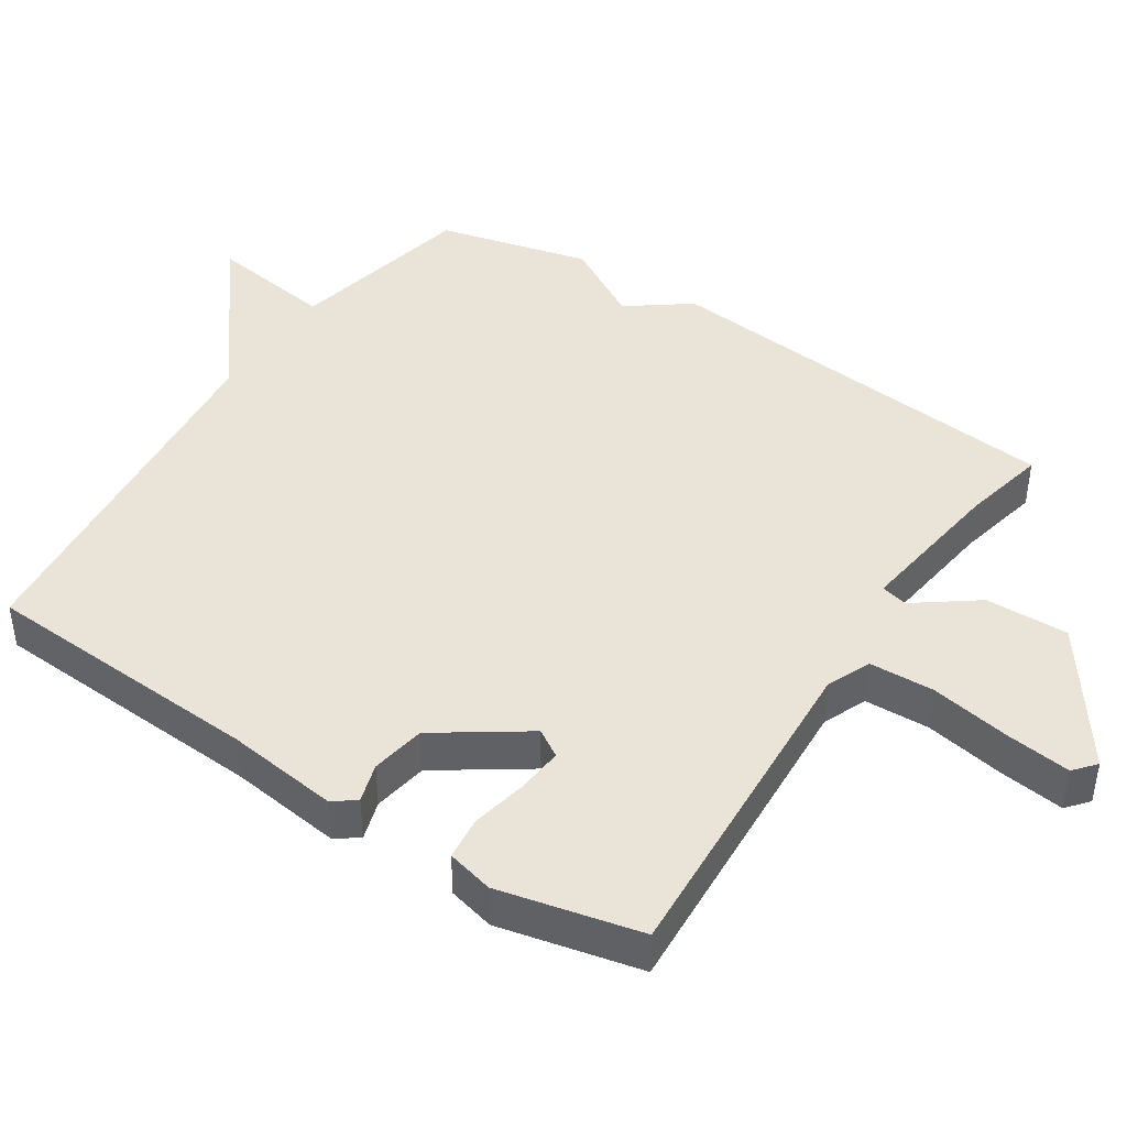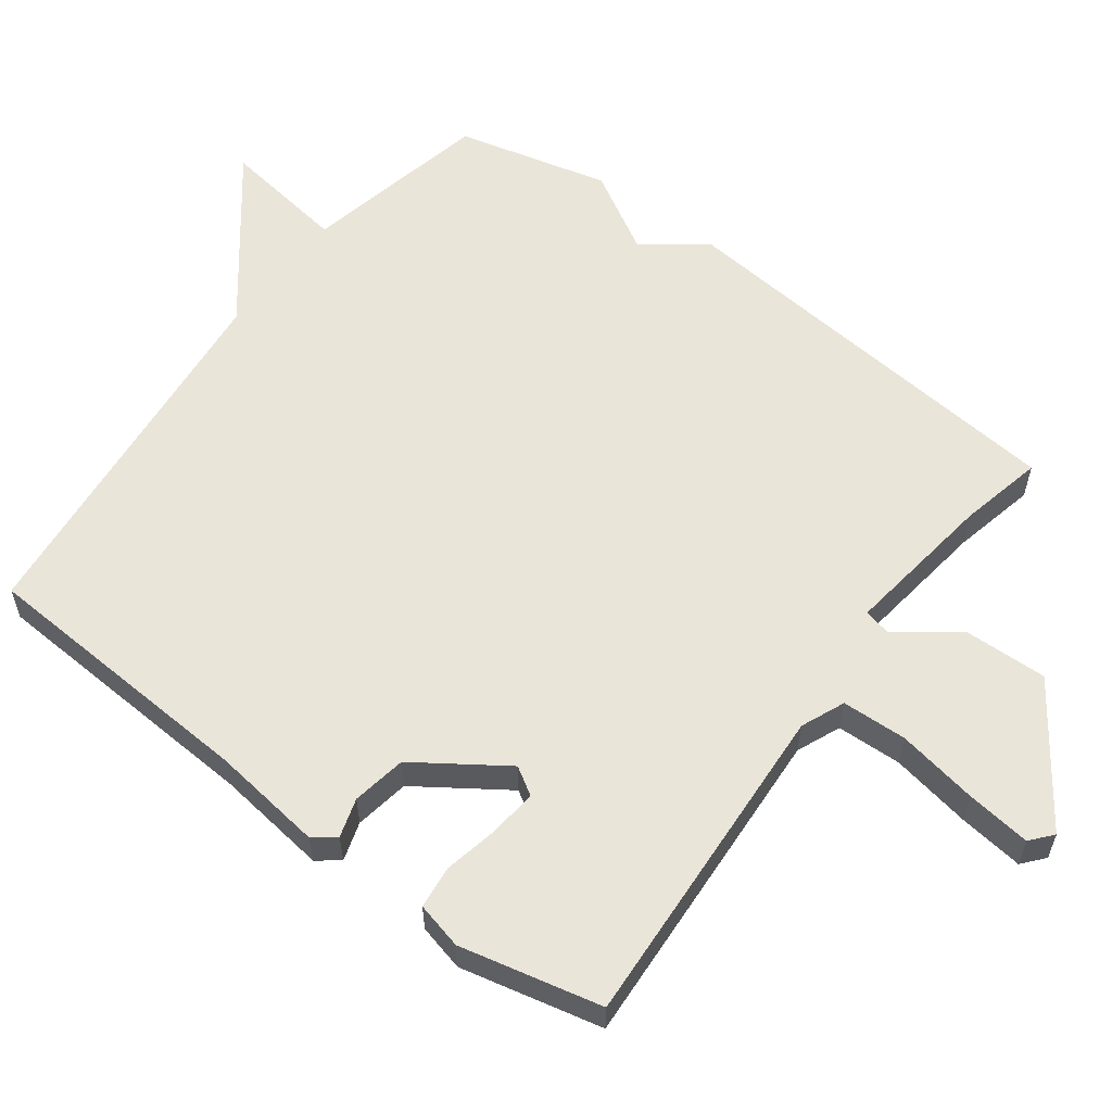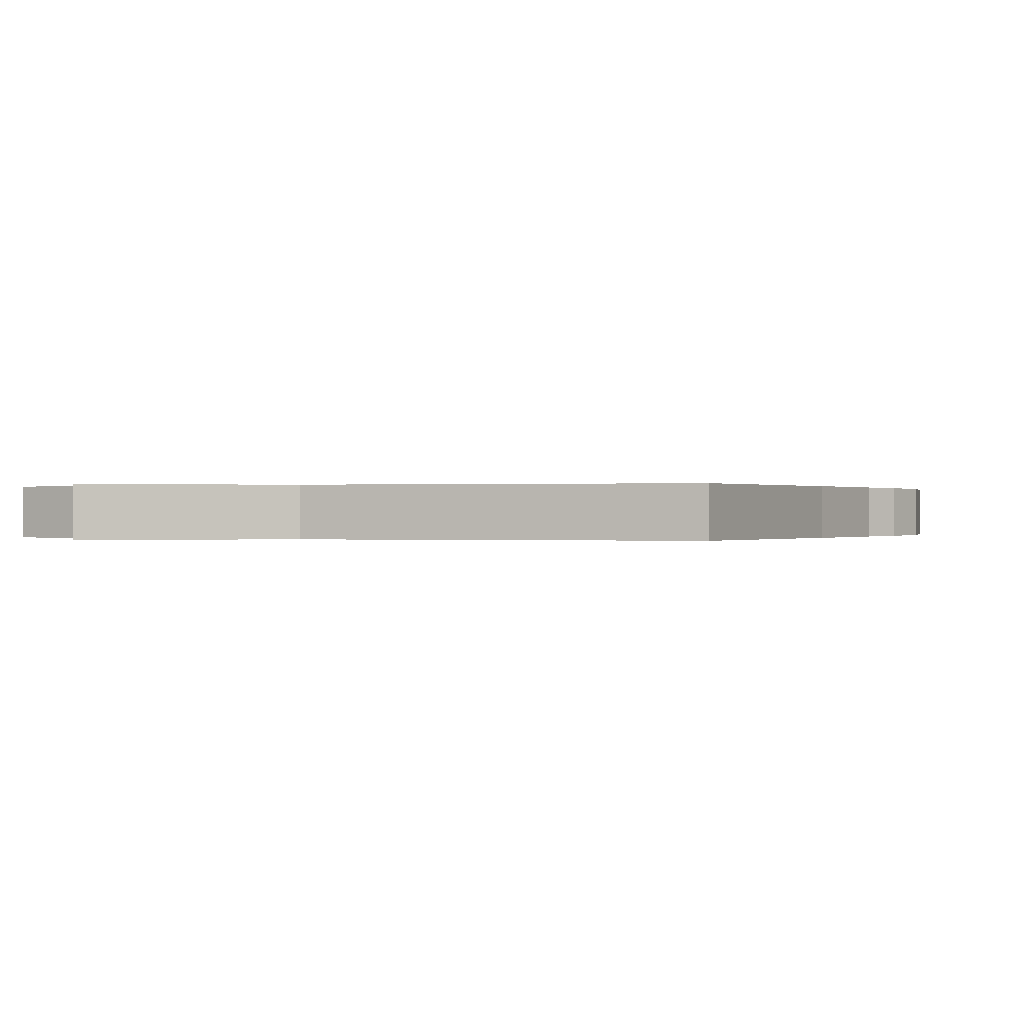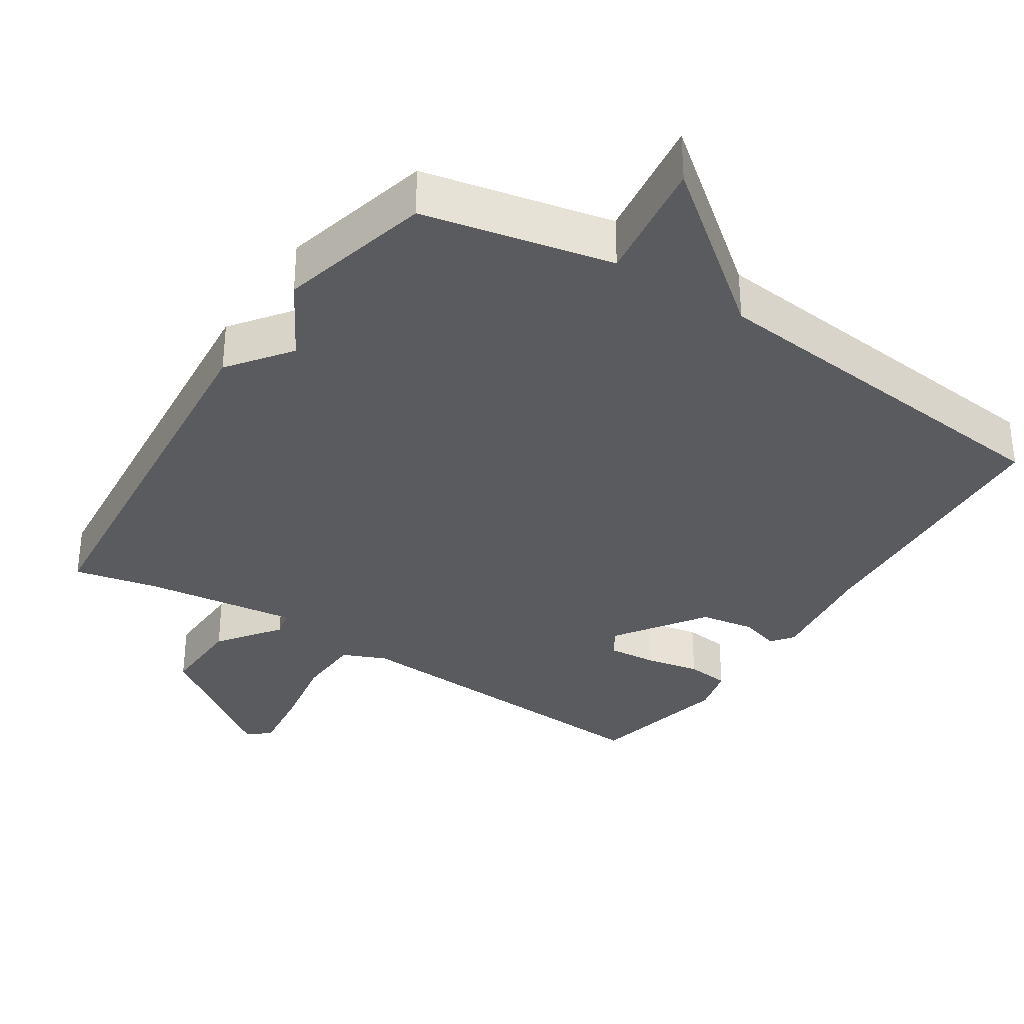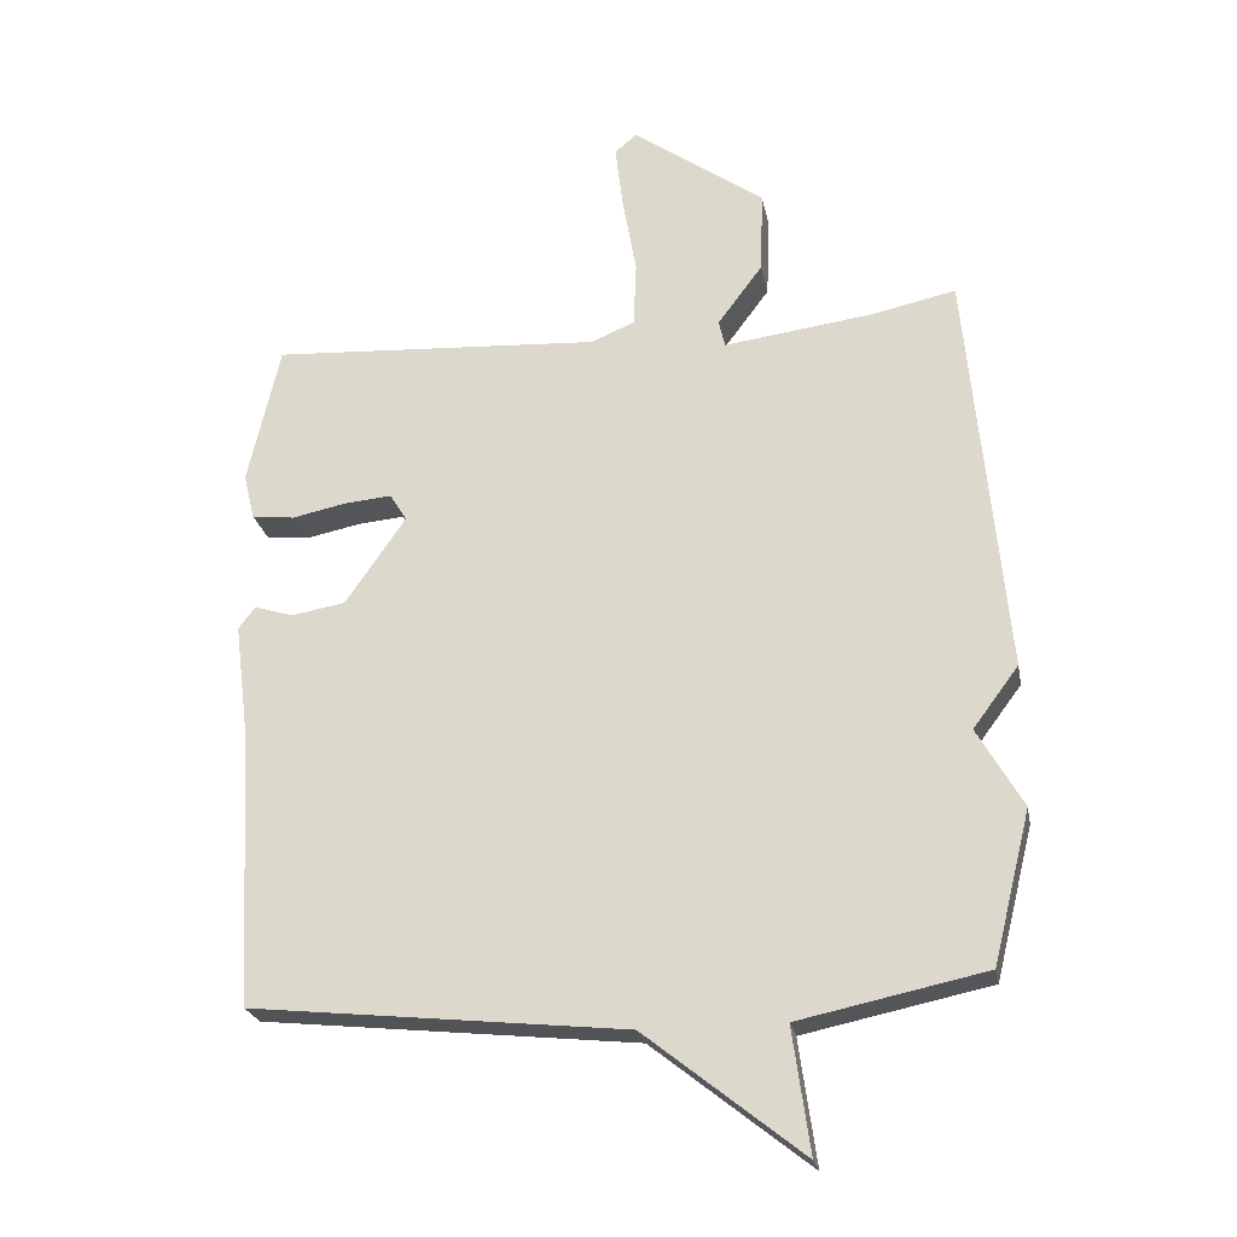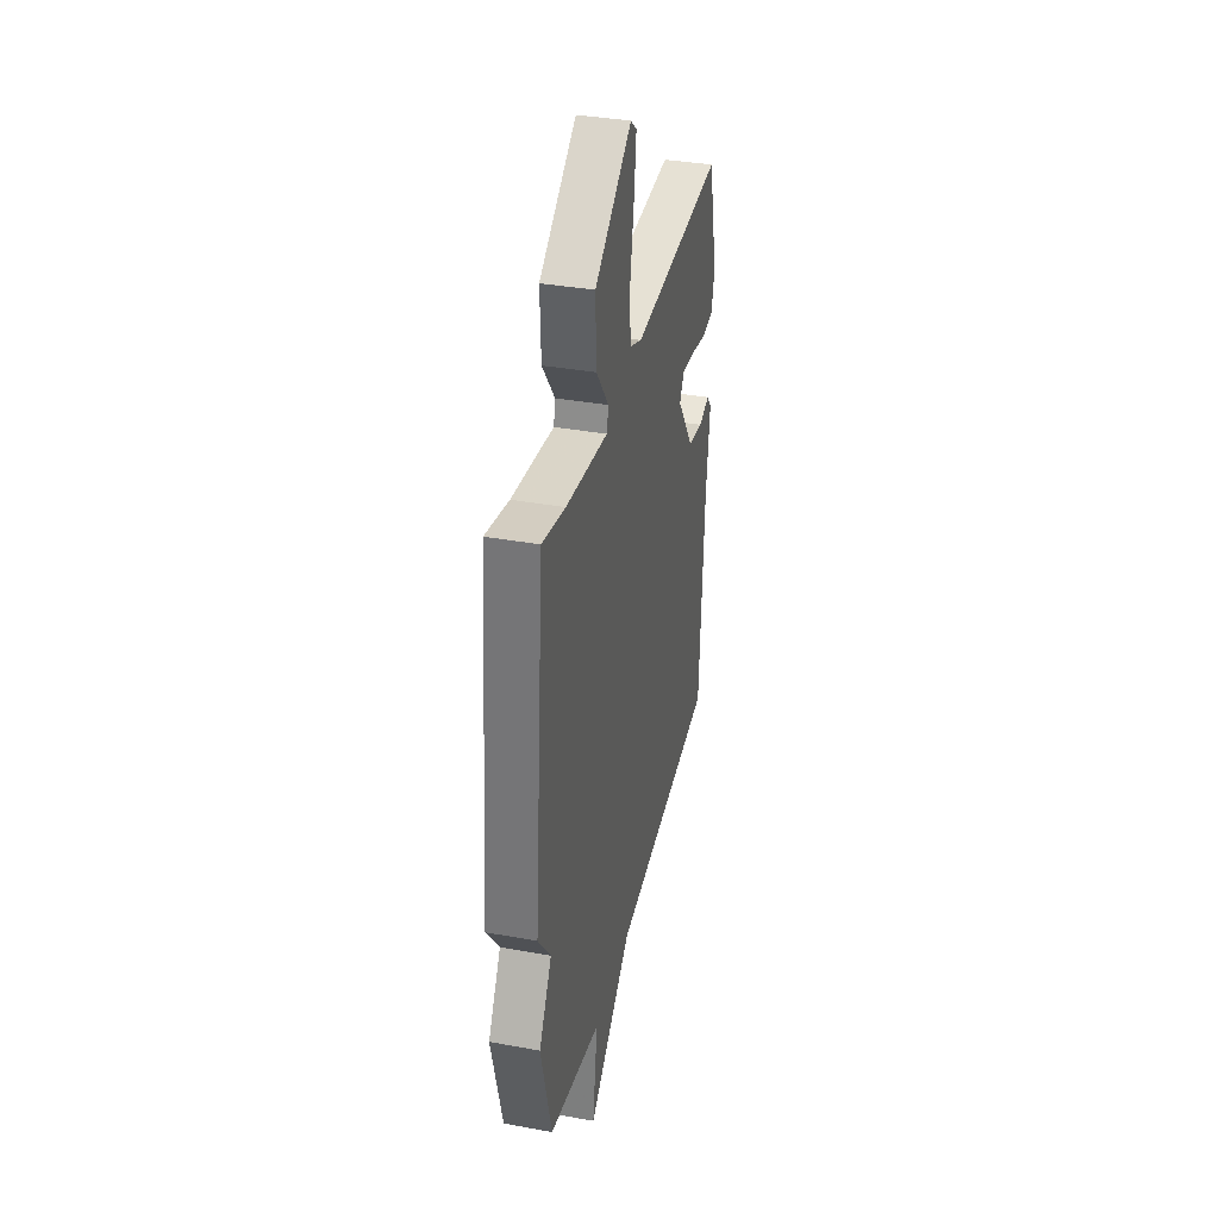
<metadata>
{"format":"obj","ext":"obj","renderer":"f3d","projection":"perspective","resolution":1024,"background":"white","views":[{"elev":43.3,"azim":-56.6,"up":"+Y"},{"elev":58.4,"azim":-53.1,"up":"+Y"},{"elev":0.0,"azim":-156.0,"up":"+Y"},{"elev":-33.5,"azim":147.0,"up":"+Y"},{"elev":-23.7,"azim":10.7,"up":"+Z"},{"elev":36.4,"azim":103.3,"up":"+Z"}]}
</metadata>
<code>
v 0.5 0.07 -0.5
v 0.234 0.07 -0.556
v 0.259 0.07 -0.734
v 0.034 0.07 -0.556
v -0.5 0.07 -0.5
v -0.522 0.07 -0.101
v -0.542 0.07 0.058
v -0.518 0.07 0.089
v -0.463 0.07 0.072
v -0.386 0.07 0.085
v -0.3 0.07 0.21
v -0.324 0.07 0.249
v -0.391 0.07 0.243
v -0.469 0.07 0.227
v -0.53 0.07 0.234
v -0.546 0.07 0.3
v -0.5 0.07 0.5
v -0.029 0.07 0.472
v 0.033 0.07 0.498
v 0.037 0.07 0.59
v 0.017 0.07 0.704
v 0.006 0.07 0.796
v 0.037 0.07 0.822
v 0.226 0.07 0.688
v 0.222 0.07 0.57
v 0.158 0.07 0.484
v 0.167 0.07 0.446
v 0.381 0.07 0.474
v 0.5 0.07 0.5
v 0.554 0.07 -0.084
v 0.489 0.07 -0.171
v 0.554 0.07 -0.284
v 0.5 0 -0.5
v 0.234 0 -0.556
v 0.259 0 -0.734
v 0.034 0 -0.556
v -0.5 0 -0.5
v -0.522 0 -0.101
v -0.542 0 0.058
v -0.518 0 0.089
v -0.463 0 0.072
v -0.386 0 0.085
v -0.3 0 0.21
v -0.324 0 0.249
v -0.391 0 0.243
v -0.469 0 0.227
v -0.53 0 0.234
v -0.546 0 0.3
v -0.5 0 0.5
v -0.029 0 0.472
v 0.033 0 0.498
v 0.037 0 0.59
v 0.017 0 0.704
v 0.006 0 0.796
v 0.037 0 0.822
v 0.226 0 0.688
v 0.222 0 0.57
v 0.158 0 0.484
v 0.167 0 0.446
v 0.381 0 0.474
v 0.5 0 0.5
v 0.554 0 -0.084
v 0.489 0 -0.171
v 0.554 0 -0.284
f 31 32 1 2
f 28 29 30 31
f 27 28 31 2
f 26 27 2
f 24 25 26
f 23 24 26
f 22 23 26
f 21 22 26
f 20 21 26
f 19 20 26 2
f 2 3 4
f 19 2 4
f 18 19 4
f 16 17 18
f 15 16 18
f 14 15 18
f 13 14 18
f 12 13 18
f 11 12 18
f 18 4 5
f 11 18 5
f 10 11 5
f 9 10 5 6
f 6 7 8 9
f 34 33 64 63
f 63 62 61 60
f 34 63 60 59
f 34 59 58
f 58 57 56
f 58 56 55
f 58 55 54
f 58 54 53
f 58 53 52
f 34 58 52 51
f 36 35 34
f 36 34 51
f 36 51 50
f 50 49 48
f 50 48 47
f 50 47 46
f 50 46 45
f 50 45 44
f 50 44 43
f 37 36 50
f 37 50 43
f 37 43 42
f 38 37 42 41
f 41 40 39 38
f 1 33 34 2
f 2 34 35 3
f 3 35 36 4
f 4 36 37 5
f 5 37 38 6
f 6 38 39 7
f 7 39 40 8
f 8 40 41 9
f 9 41 42 10
f 10 42 43 11
f 11 43 44 12
f 12 44 45 13
f 13 45 46 14
f 14 46 47 15
f 15 47 48 16
f 16 48 49 17
f 17 49 50 18
f 18 50 51 19
f 19 51 52 20
f 20 52 53 21
f 21 53 54 22
f 22 54 55 23
f 23 55 56 24
f 24 56 57 25
f 25 57 58 26
f 26 58 59 27
f 27 59 60 28
f 28 60 61 29
f 29 61 62 30
f 30 62 63 31
f 31 63 64 32
f 32 64 33 1

</code>
